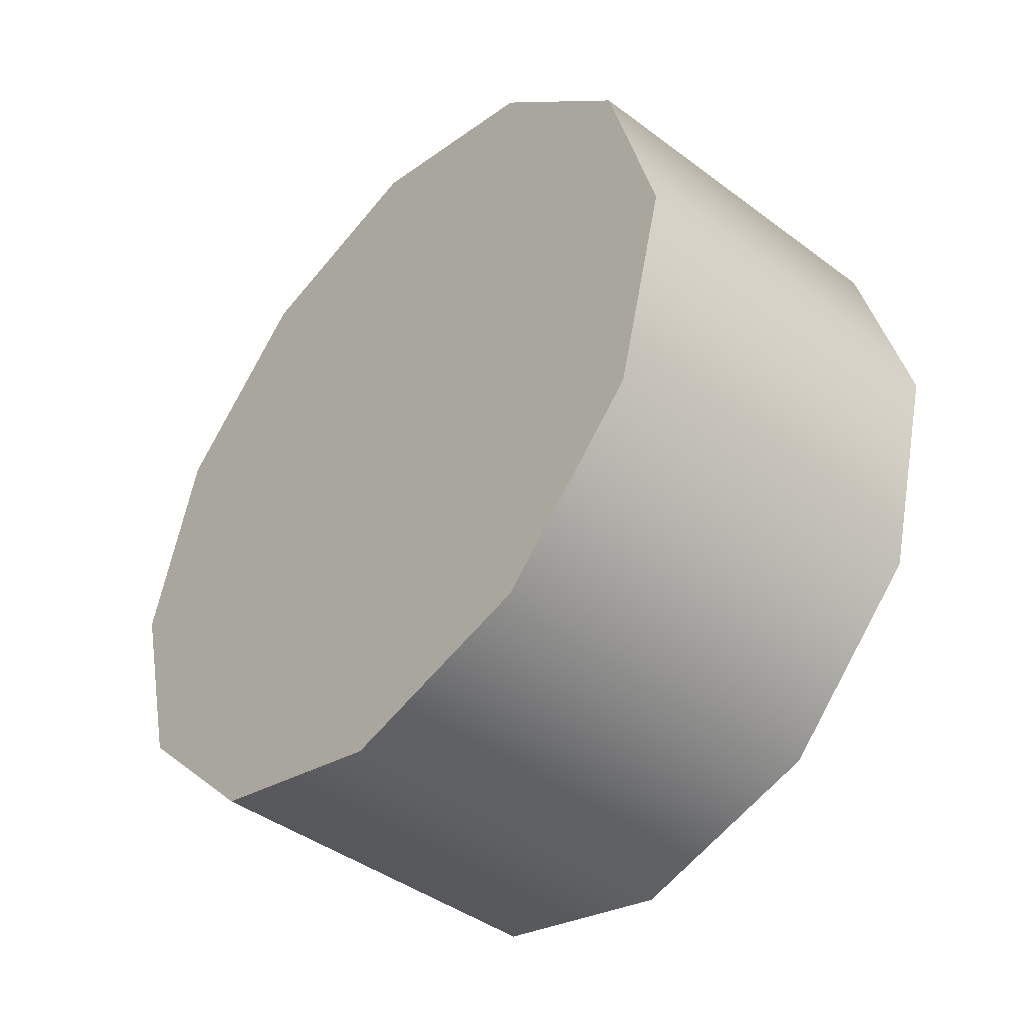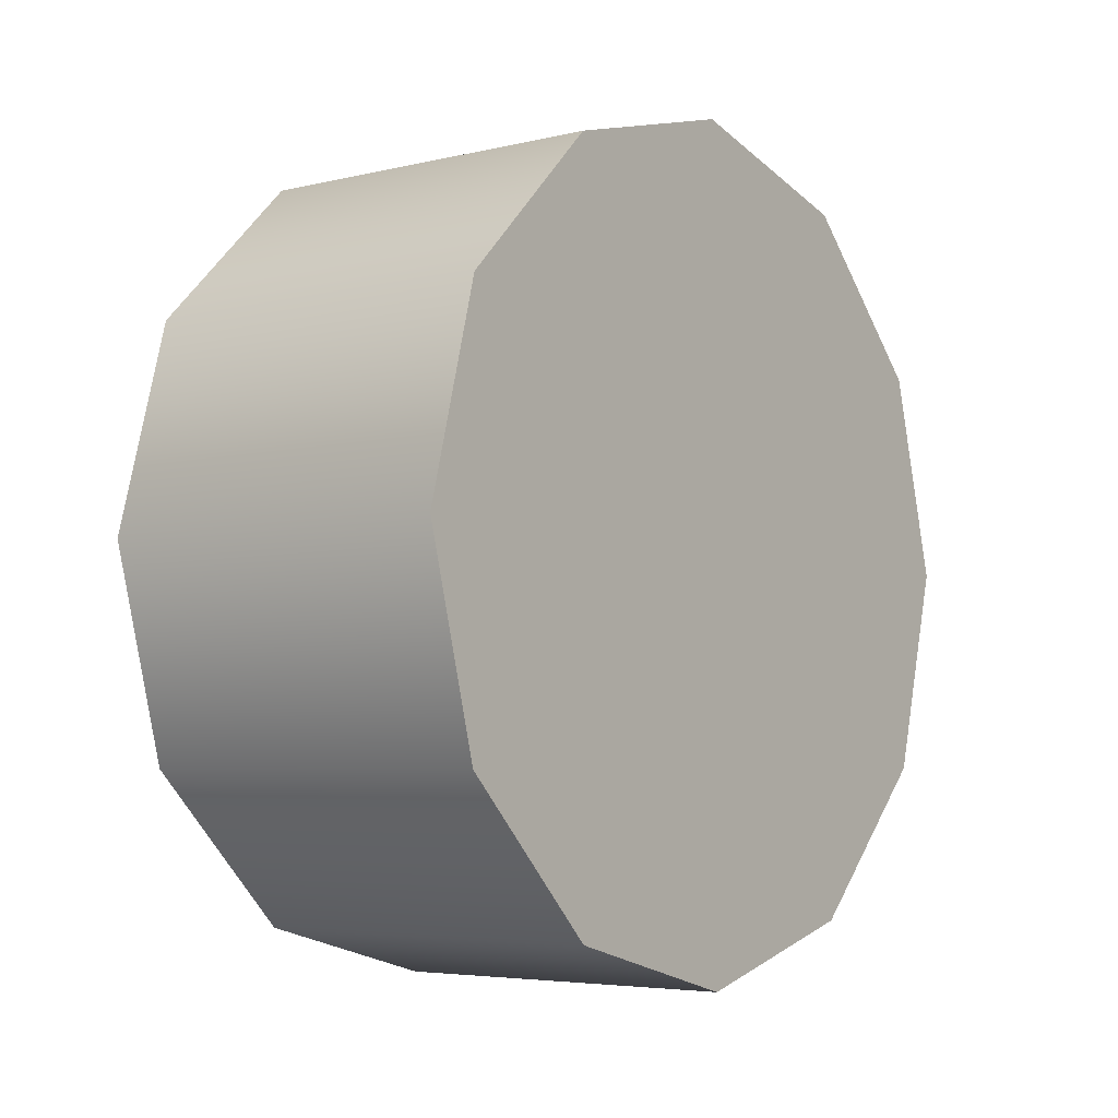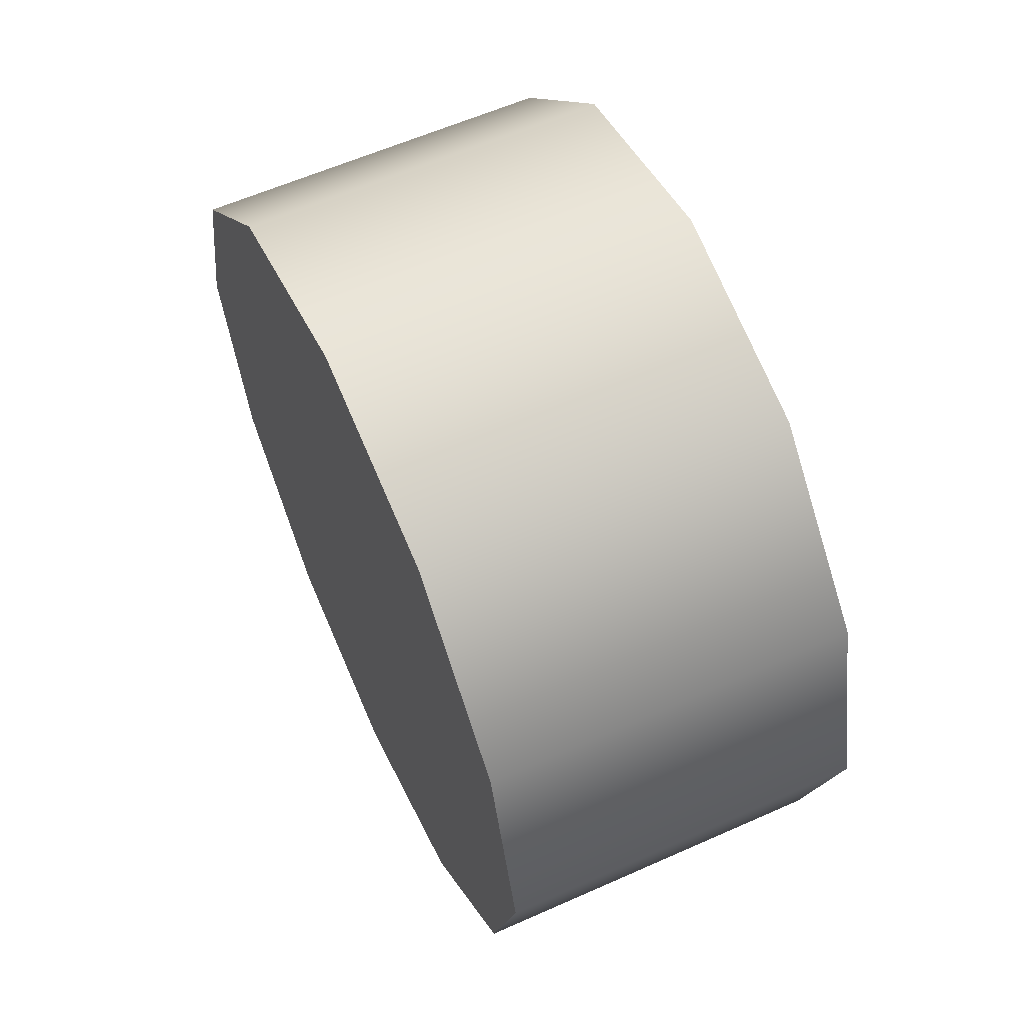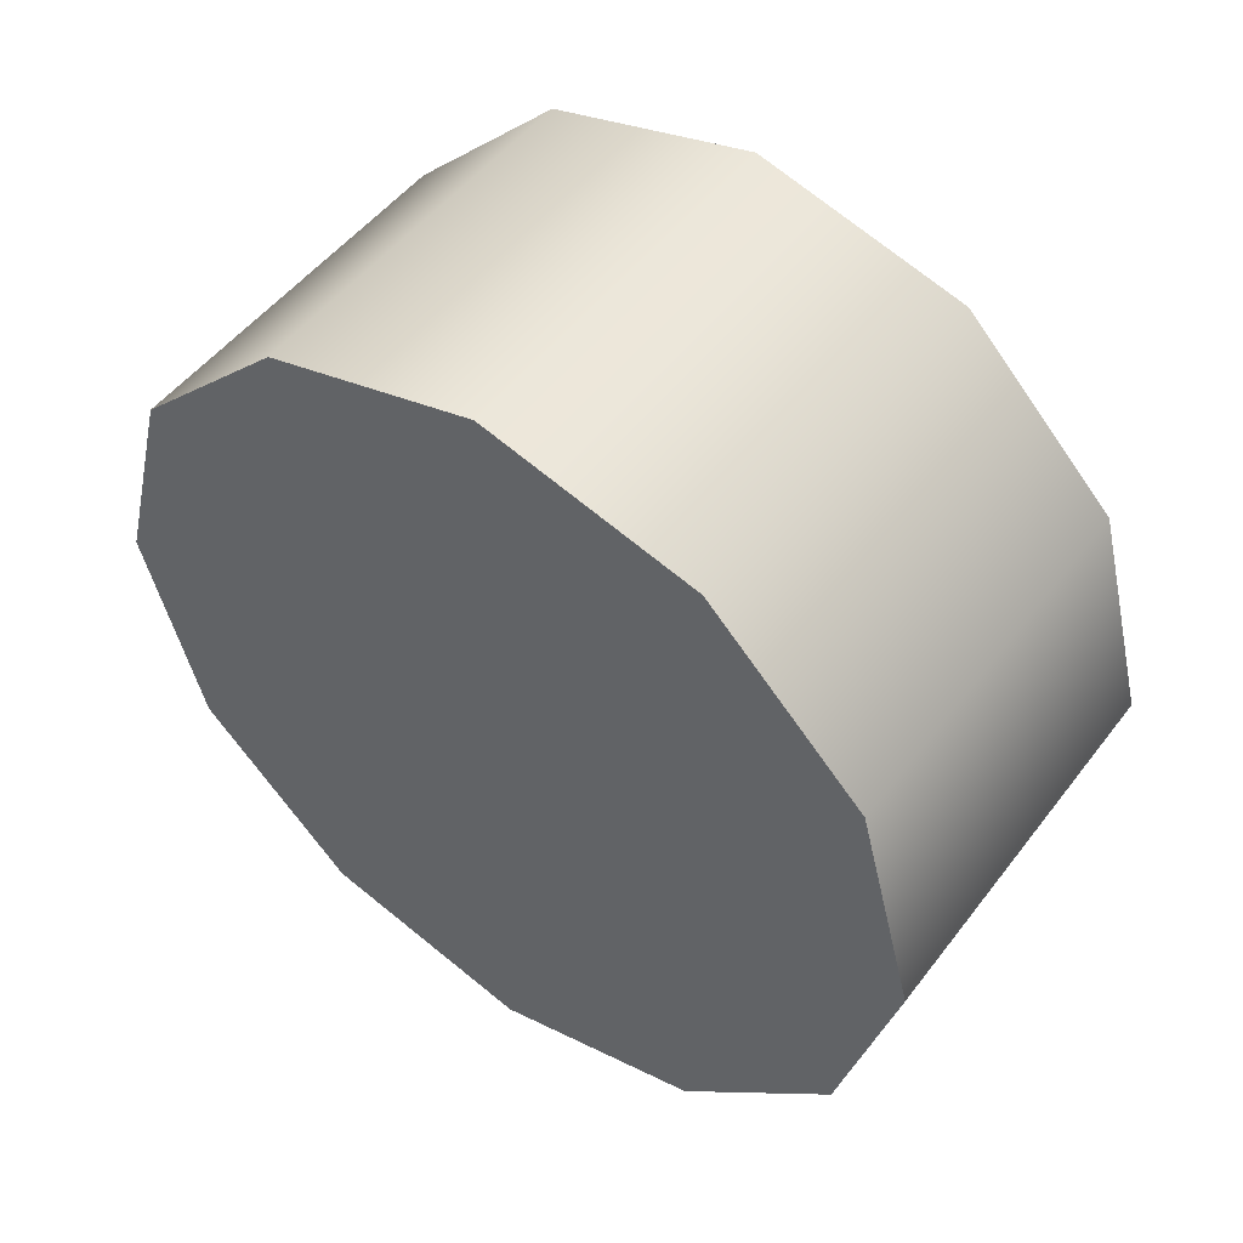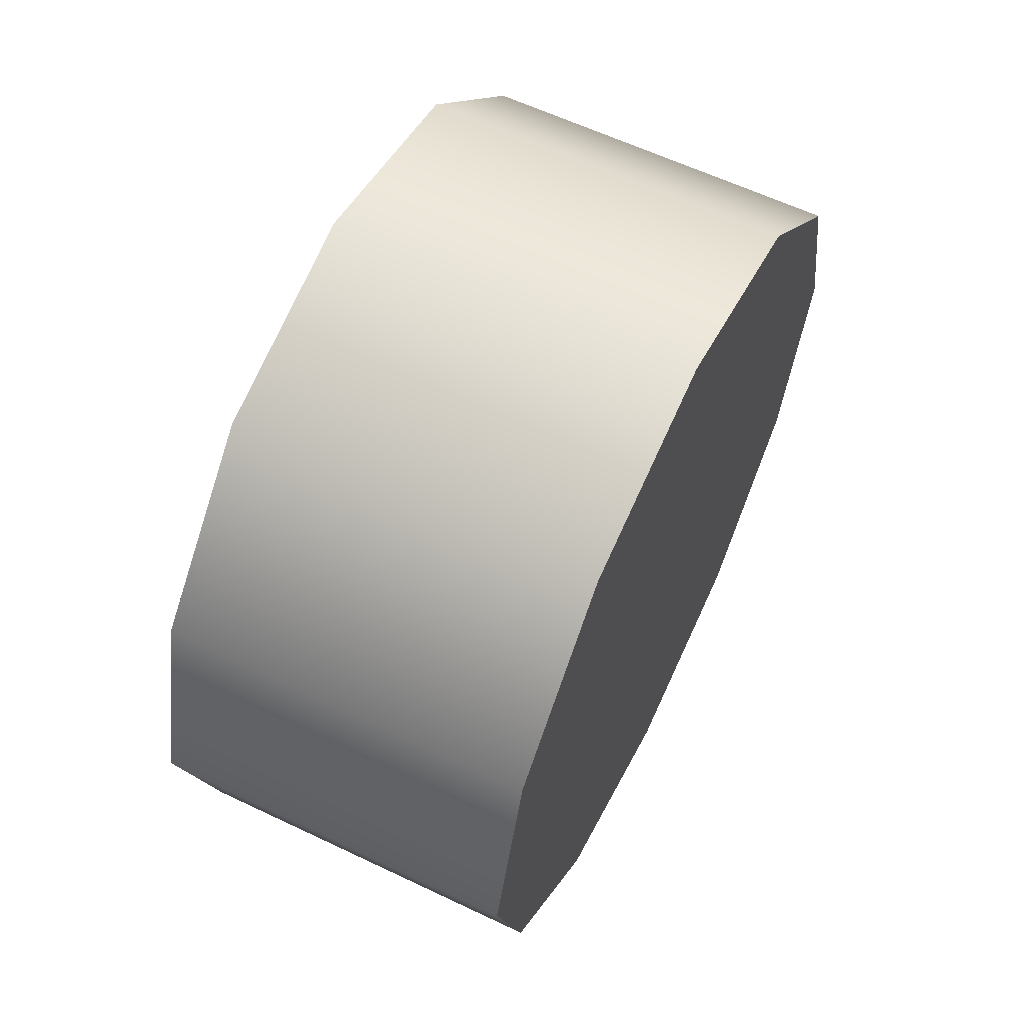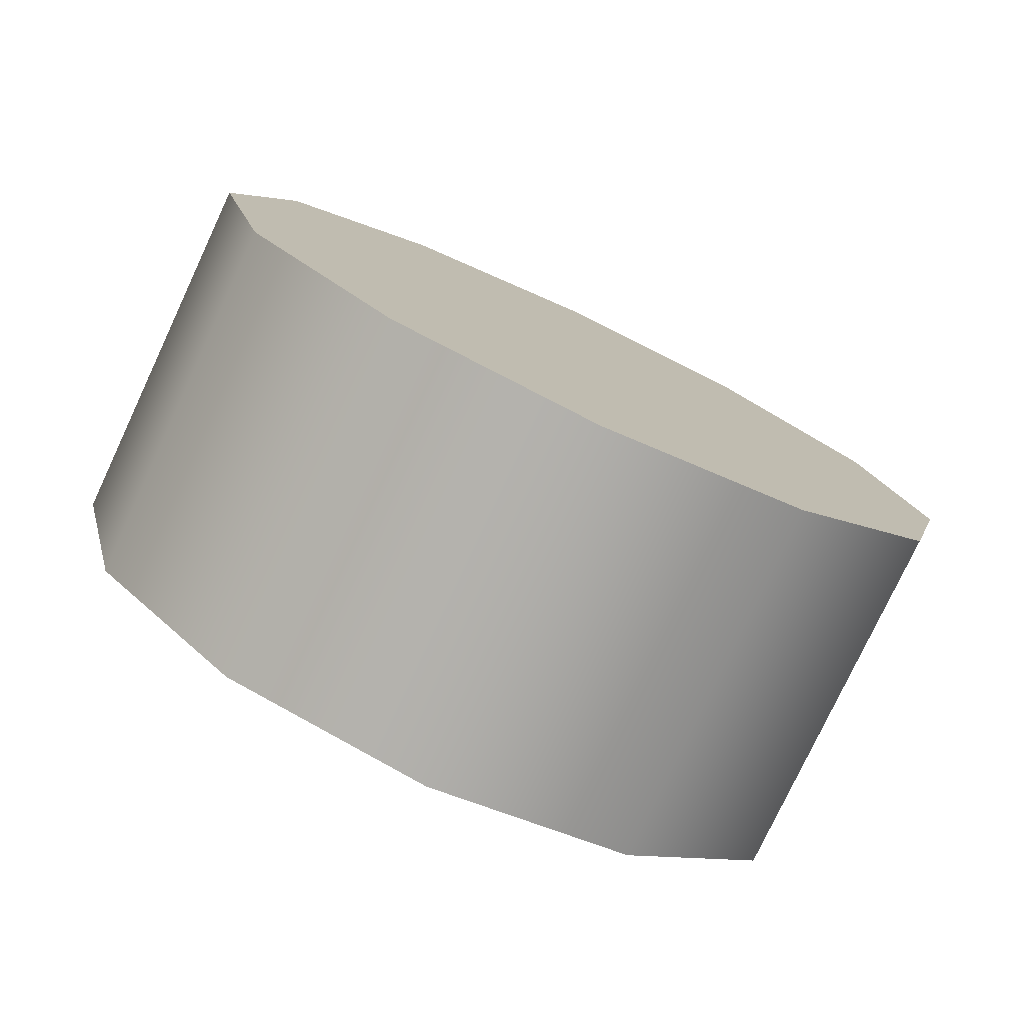
<metadata>
{"format":"obj","ext":"obj","renderer":"f3d","projection":"perspective","resolution":1024,"background":"white","views":[{"elev":-43.2,"azim":138.6,"up":"+Y"},{"elev":-4.9,"azim":-142.7,"up":"+Y"},{"elev":60.1,"azim":155.5,"up":"+Y"},{"elev":50.5,"azim":-54.0,"up":"+Y"},{"elev":61.2,"azim":25.9,"up":"+Z"},{"elev":-77.8,"azim":-115.1,"up":"+Z"}]}
</metadata>
<code>
v -1.211 1.672 0.1817
v -1.211 1.768 0.08606
v -0.9776 1.768 0.08606
v -0.9776 1.672 0.1817
v -1.211 1.637 0.3124
v -1.211 1.672 0.1817
v -0.9776 1.672 0.1817
v -0.9776 1.637 0.3124
v -1.211 1.672 0.443
v -0.9776 1.672 0.443
v -1.211 1.768 0.5387
v -0.9776 1.768 0.5387
v -1.211 1.899 0.5737
v -0.9776 1.899 0.5737
v -1.211 2.029 0.5387
v -0.9776 2.029 0.5387
v -1.211 2.125 0.443
v -0.9776 2.125 0.443
v -1.211 2.16 0.3124
v -1.211 2.125 0.443
v -0.9776 2.125 0.443
v -0.9776 2.16 0.3124
v -1.211 2.125 0.1817
v -0.9776 2.125 0.1817
v -1.211 2.029 0.08606
v -0.9776 2.029 0.08606
v -1.211 1.899 0.05105
v -0.9776 1.899 0.05105
v -1.211 2.125 0.1817
v -1.211 2.029 0.08606
v -1.211 1.899 0.05105
v -1.211 2.16 0.3124
v -1.211 2.125 0.443
v -1.211 2.029 0.5387
v -1.211 1.899 0.5737
v -1.211 1.768 0.5387
v -1.211 1.672 0.443
v -1.211 1.637 0.3124
v -1.211 1.672 0.1817
v -1.211 1.768 0.08606
v -0.9776 1.899 0.05105
v -0.9776 2.029 0.08606
v -0.9776 2.125 0.1817
v -0.9776 2.16 0.3124
v -0.9776 2.125 0.443
v -0.9776 2.029 0.5387
v -0.9776 1.899 0.5737
v -0.9776 1.768 0.5387
v -0.9776 1.672 0.443
v -0.9776 1.637 0.3124
v -0.9776 1.672 0.1817
v -0.9776 1.768 0.08606
g group_17536872_140627851995120
f 1 2 3
f 3 4 1
f 5 6 7
f 7 8 5
f 9 5 8
f 8 10 9
f 11 9 10
f 10 12 11
f 13 11 12
f 12 14 13
f 15 13 14
f 14 16 15
f 17 15 16
f 16 18 17
f 19 20 21
f 21 22 19
f 23 19 22
f 22 24 23
f 25 23 24
f 24 26 25
f 27 25 26
f 26 28 27
f 2 27 28
f 28 3 2
f 29 30 31
f 32 29 31
f 33 32 31
f 34 33 31
f 35 34 31
f 36 35 31
f 37 36 31
f 38 37 31
f 39 38 31
f 40 39 31
f 41 42 43
f 41 43 44
f 41 44 45
f 41 45 46
f 41 46 47
f 41 47 48
f 41 48 49
f 41 49 50
f 41 50 51
f 52 41 51

</code>
